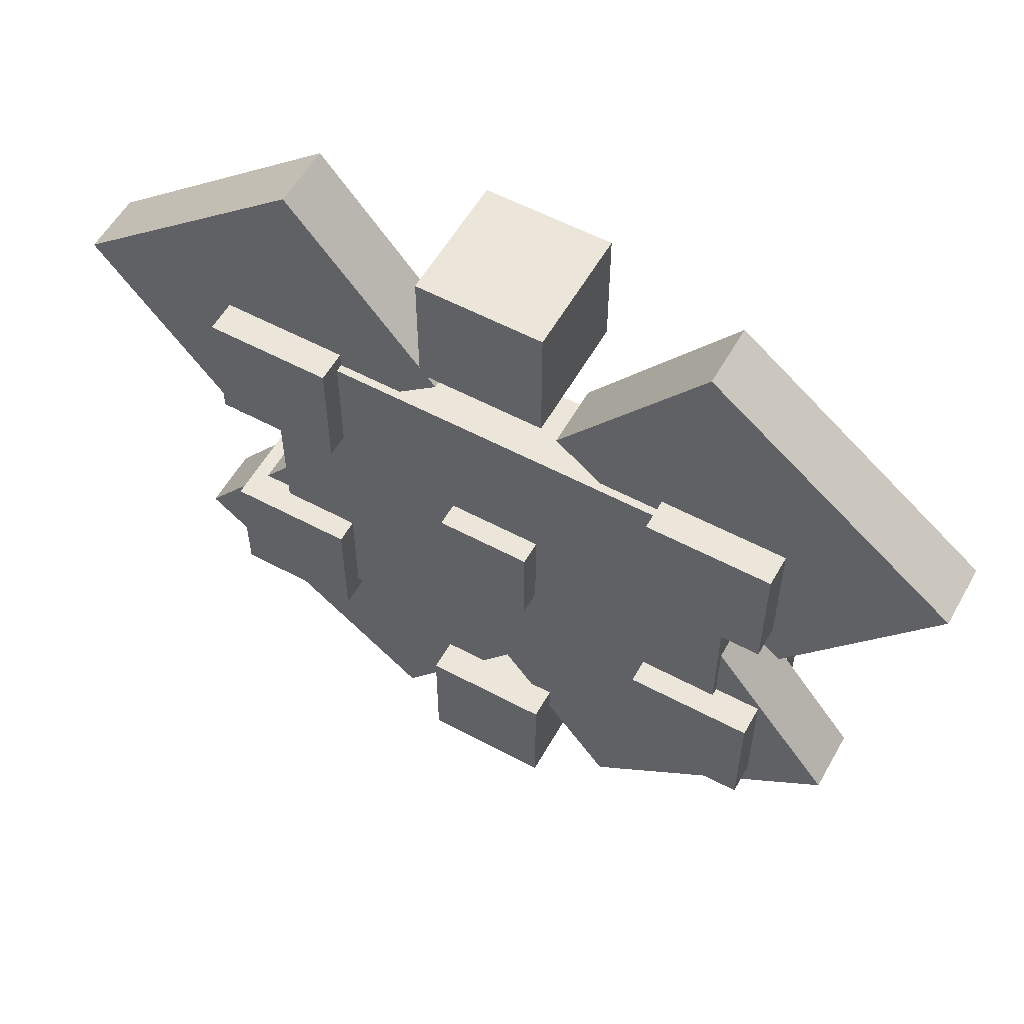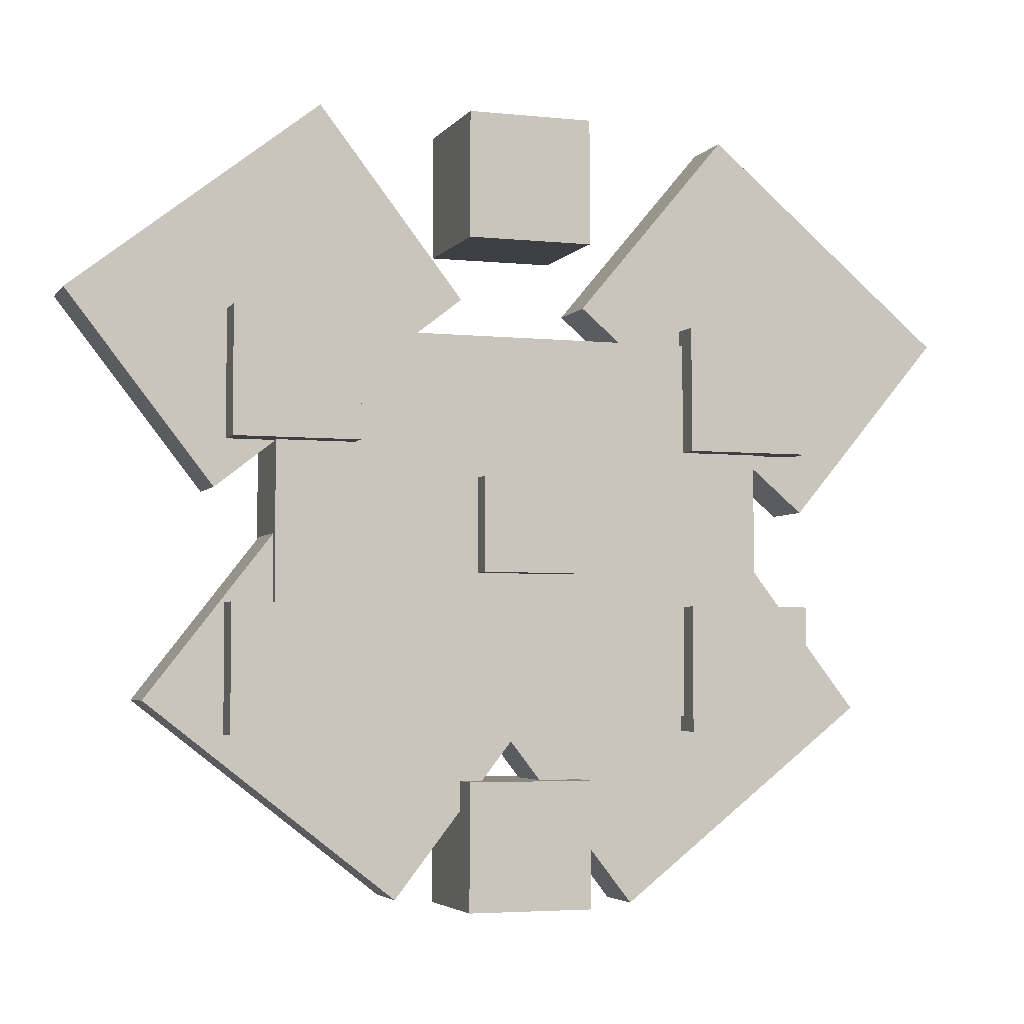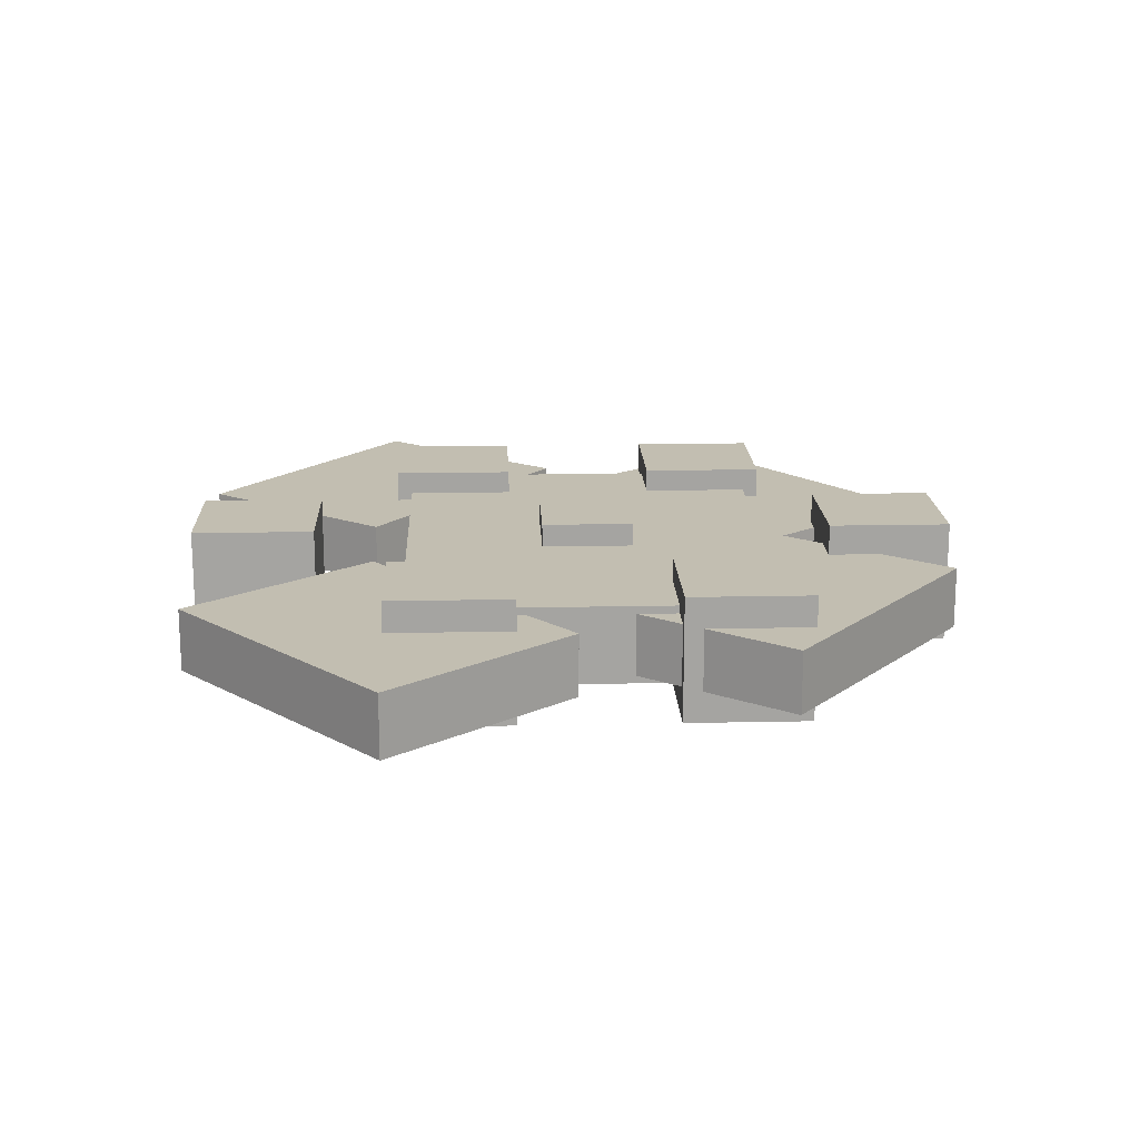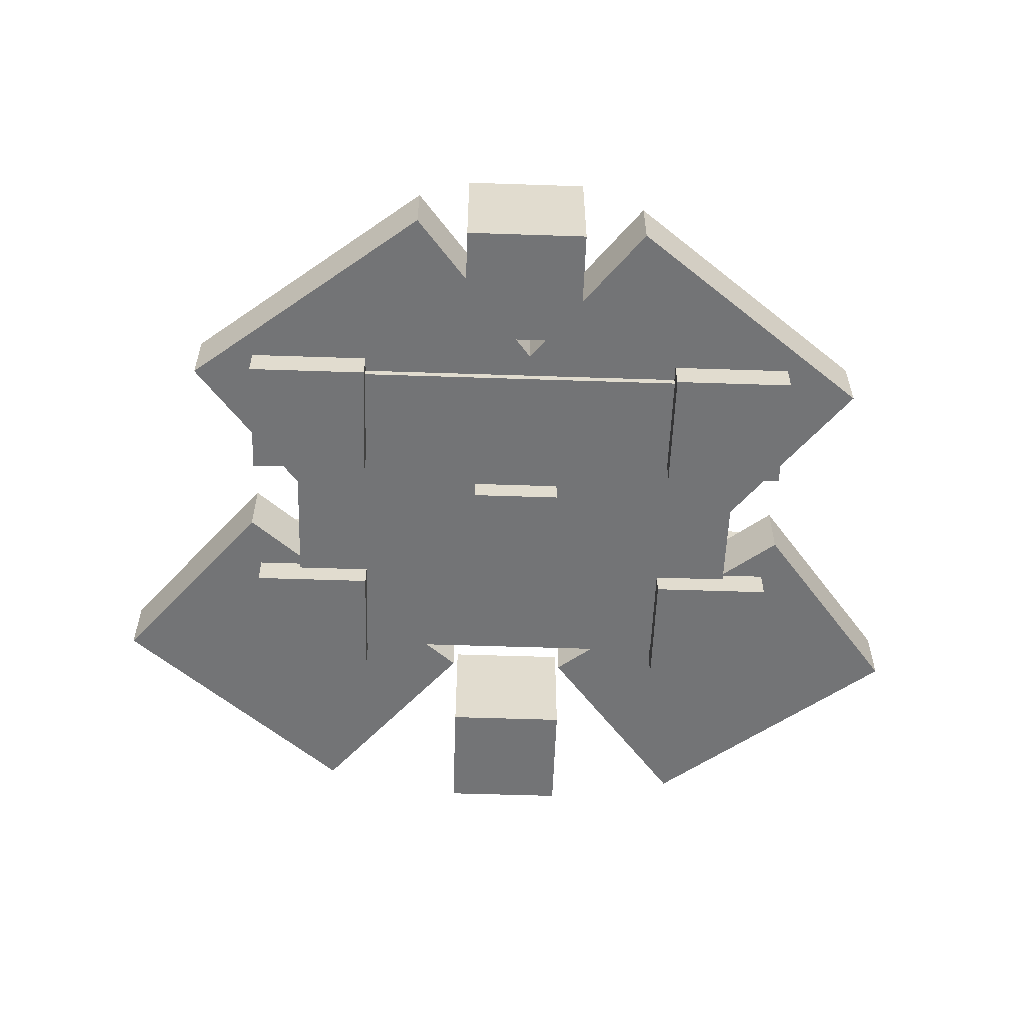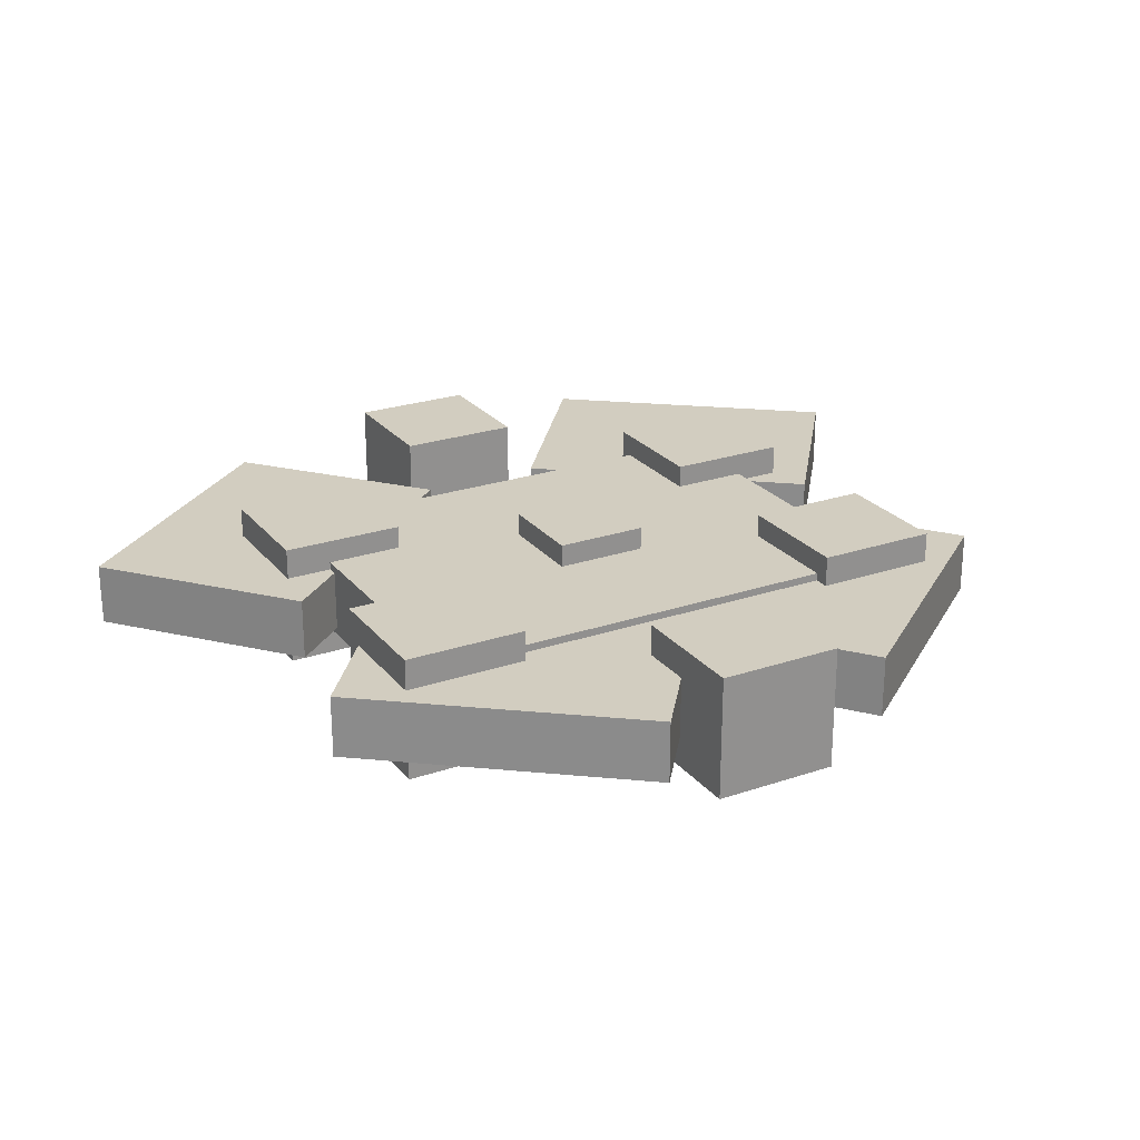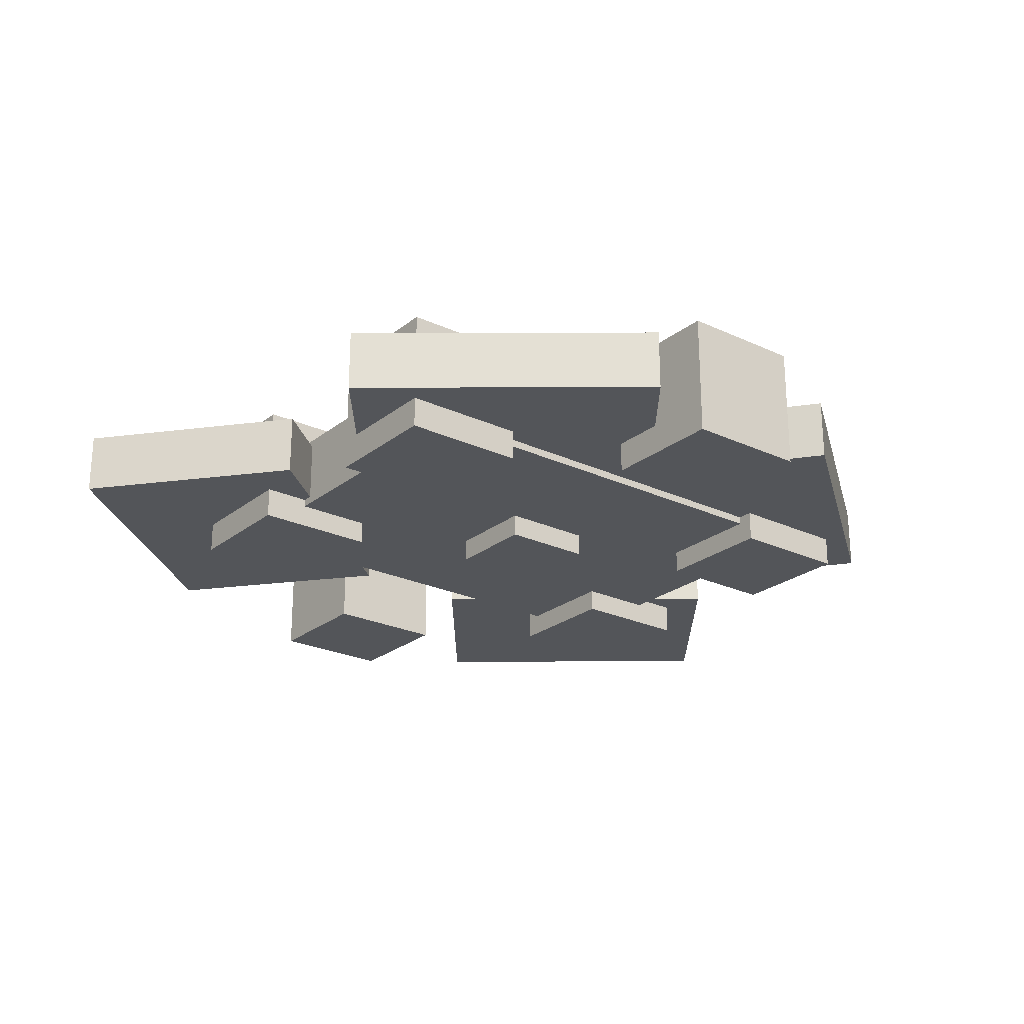
<metadata>
{"format":"obj","ext":"obj","renderer":"f3d","projection":"perspective","resolution":1024,"background":"white","views":[{"elev":56.5,"azim":29.2,"up":"+Y"},{"elev":-4.1,"azim":161.1,"up":"+Y"},{"elev":17.1,"azim":-92.4,"up":"+Z"},{"elev":-56.1,"azim":-2.0,"up":"+Z"},{"elev":24.5,"azim":-29.1,"up":"+Z"},{"elev":-24.0,"azim":-37.8,"up":"+Z"}]}
</metadata>
<code>
o Rigt_bottom_slant
v 1.81 0.8644 -0.125
v 1.233 0.1256 -0.125
v 0.2478 0.8952 -0.125
v 0.825 1.634 -0.125
v 1.233 0.1256 0.125
v 1.81 0.8644 0.125
v 0.825 1.634 0.125
v 0.2478 0.8952 0.125
f 1 2 3 4
f 5 6 7 8
f 4 3 8 7
f 6 5 2 1
f 6 1 4 7
f 2 5 8 3
o Top_ball
v 0.25 1.125 -0.25
v -0.25 1.125 -0.25
v -0.25 1.625 -0.25
v 0.25 1.625 -0.25
v -0.25 1.125 0.25
v 0.25 1.125 0.25
v 0.25 1.625 0.25
v -0.25 1.625 0.25
f 9 10 11 12
f 13 14 15 16
f 12 11 16 15
f 14 13 10 9
f 14 9 12 15
f 10 13 16 11
o Right_bottom_ball
v 1.188 -0.8125 -0.25
v 0.6875 -0.8125 -0.25
v 0.6875 -0.3125 -0.25
v 1.188 -0.3125 -0.25
v 0.6875 -0.8125 0.25
v 1.188 -0.8125 0.25
v 1.188 -0.3125 0.25
v 0.6875 -0.3125 0.25
f 17 18 19 20
f 21 22 23 24
f 20 19 24 23
f 22 21 18 17
f 22 17 20 23
f 18 21 24 19
o Left_bottom_slant
v -1.223 0.08276 -0.125
v -1.826 0.8009 -0.125
v -0.8684 1.604 -0.125
v -0.2658 0.8862 -0.125
v -1.826 0.8009 0.125
v -1.223 0.08276 0.125
v -0.2658 0.8862 0.125
v -0.8684 1.604 0.125
f 25 26 27 28
f 29 30 31 32
f 28 27 32 31
f 30 29 26 25
f 30 25 28 31
f 26 29 32 27
o Right_top_ball
v 1.188 0.3125 -0.25
v 0.6875 0.3125 -0.25
v 0.6875 0.8125 -0.25
v 1.188 0.8125 -0.25
v 0.6875 0.3125 0.25
v 1.188 0.3125 0.25
v 1.188 0.8125 0.25
v 0.6875 0.8125 0.25
f 33 34 35 36
f 37 38 39 40
f 36 35 40 39
f 38 37 34 33
f 38 33 36 39
f 34 37 40 35
o Nose
v 0.1875 -0.1875 -0.25
v -0.1875 -0.1875 -0.25
v -0.1875 0.1875 -0.25
v 0.1875 0.1875 -0.25
v -0.1875 -0.1875 0.25
v 0.1875 -0.1875 0.25
v 0.1875 0.1875 0.25
v -0.1875 0.1875 0.25
f 41 42 43 44
f 45 46 47 48
f 44 43 48 47
f 46 45 42 41
f 46 41 44 47
f 42 45 48 43
o Right_top_slant
v 0.5126 -1.453 -0.125
v -0.06463 -0.7139 -0.125
v 0.9204 0.0557 -0.125
v 1.498 -0.6831 -0.125
v -0.06463 -0.7139 0.125
v 0.5126 -1.453 0.125
v 1.498 -0.6831 0.125
v 0.9204 0.0557 0.125
f 49 50 51 52
f 53 54 55 56
f 52 51 56 55
f 54 53 50 49
f 54 49 52 55
f 50 53 56 51
o Left_top_slant
v 0.1139 -0.7524 -0.125
v -0.4633 -1.491 -0.125
v -1.448 -0.7215 -0.125
v -0.8711 0.01722 -0.125
v -0.4633 -1.491 0.125
v 0.1139 -0.7524 0.125
v -0.8711 0.01722 0.125
v -1.448 -0.7215 0.125
f 57 58 59 60
f 61 62 63 64
f 60 59 64 63
f 62 61 58 57
f 62 57 60 63
f 58 61 64 59
o Left_top_ball
v -0.6875 0.3125 -0.25
v -1.188 0.3125 -0.25
v -1.188 0.8125 -0.25
v -0.6875 0.8125 -0.25
v -1.188 0.3125 0.25
v -0.6875 0.3125 0.25
v -0.6875 0.8125 0.25
v -1.188 0.8125 0.25
f 65 66 67 68
f 69 70 71 72
f 68 67 72 71
f 70 69 66 65
f 70 65 68 71
f 66 69 72 67
o Right_mid_ball
v 0.25 -1.5 -0.25
v -0.25 -1.5 -0.25
v -0.25 -1 -0.25
v 0.25 -1 -0.25
v -0.25 -1.5 0.25
v 0.25 -1.5 0.25
v 0.25 -1 0.25
v -0.25 -1 0.25
f 73 74 75 76
f 77 78 79 80
f 76 75 80 79
f 78 77 74 73
f 78 73 76 79
f 74 77 80 75
o Face
v 1 -0.75 -0.1562
v -1 -0.75 -0.1562
v -1 0.75 -0.1562
v 1 0.75 -0.1562
v -1 -0.75 0.1562
v 1 -0.75 0.1562
v 1 0.75 0.1562
v -1 0.75 0.1562
f 81 82 83 84
f 85 86 87 88
f 84 83 88 87
f 86 85 82 81
f 86 81 84 87
f 82 85 88 83
o Left_bottom_ball
v -0.6875 -0.8125 -0.25
v -1.188 -0.8125 -0.25
v -1.188 -0.3125 -0.25
v -0.6875 -0.3125 -0.25
v -1.188 -0.8125 0.25
v -0.6875 -0.8125 0.25
v -0.6875 -0.3125 0.25
v -1.188 -0.3125 0.25
f 89 90 91 92
f 93 94 95 96
f 92 91 96 95
f 94 93 90 89
f 94 89 92 95
f 90 93 96 91

</code>
